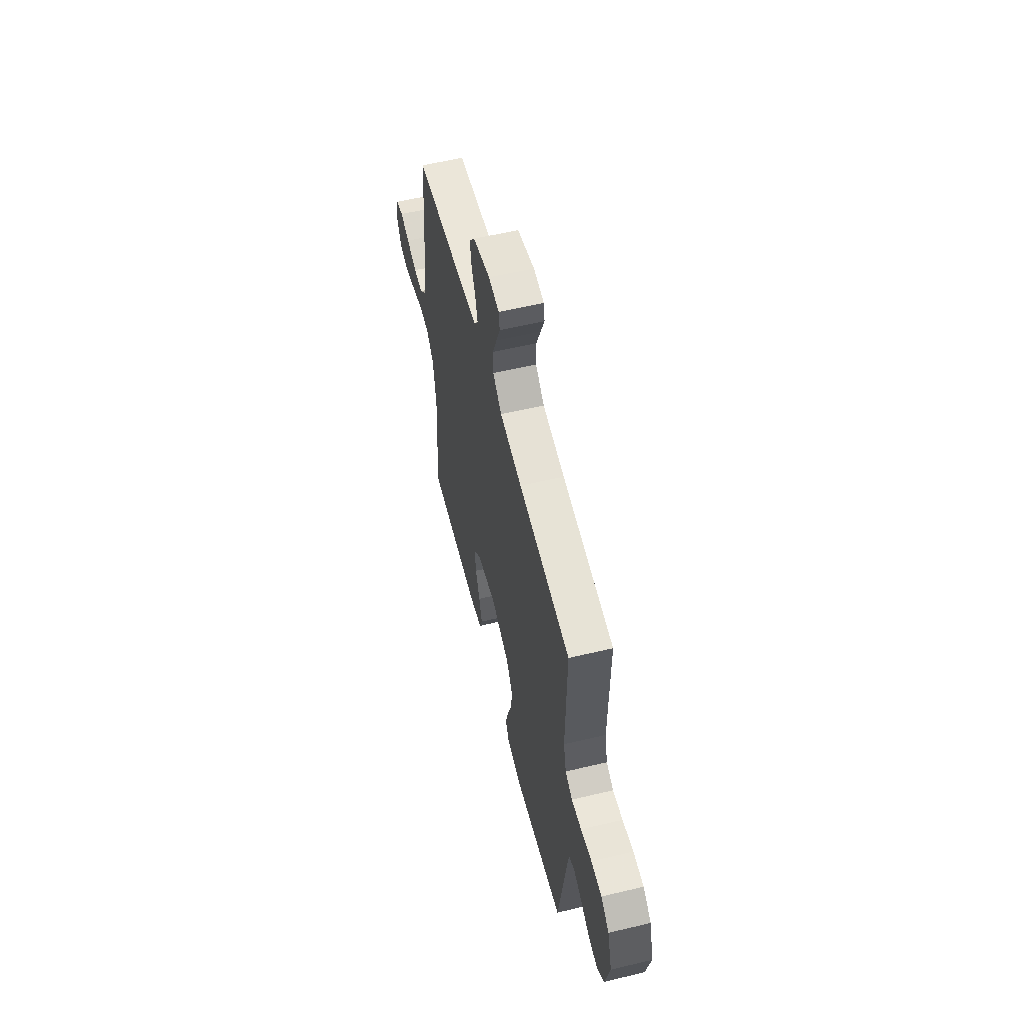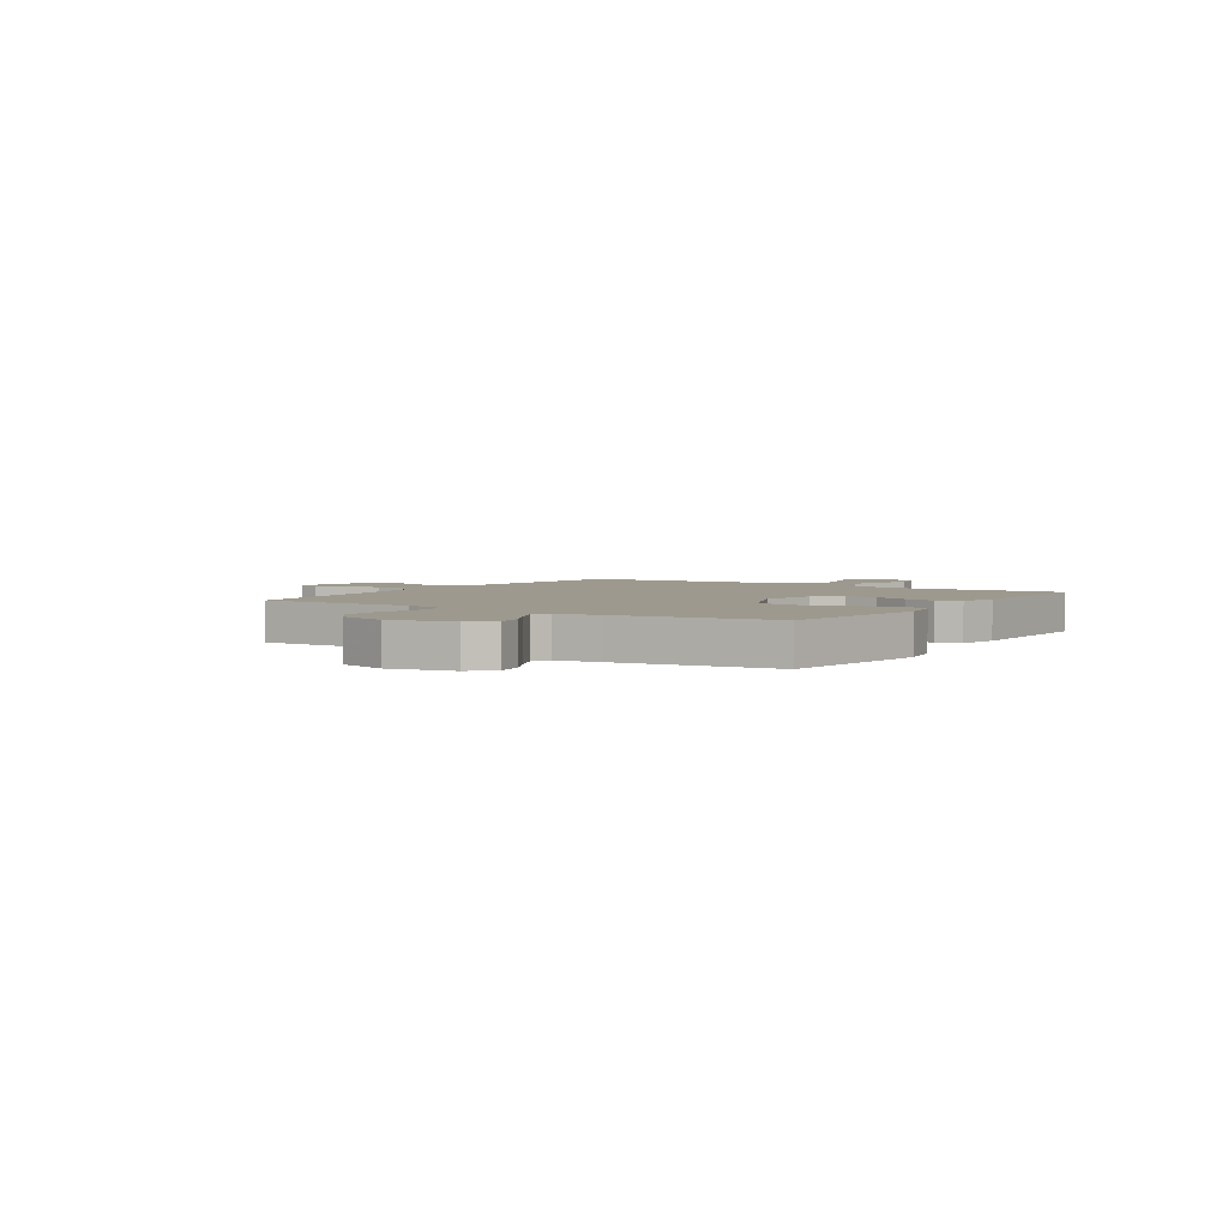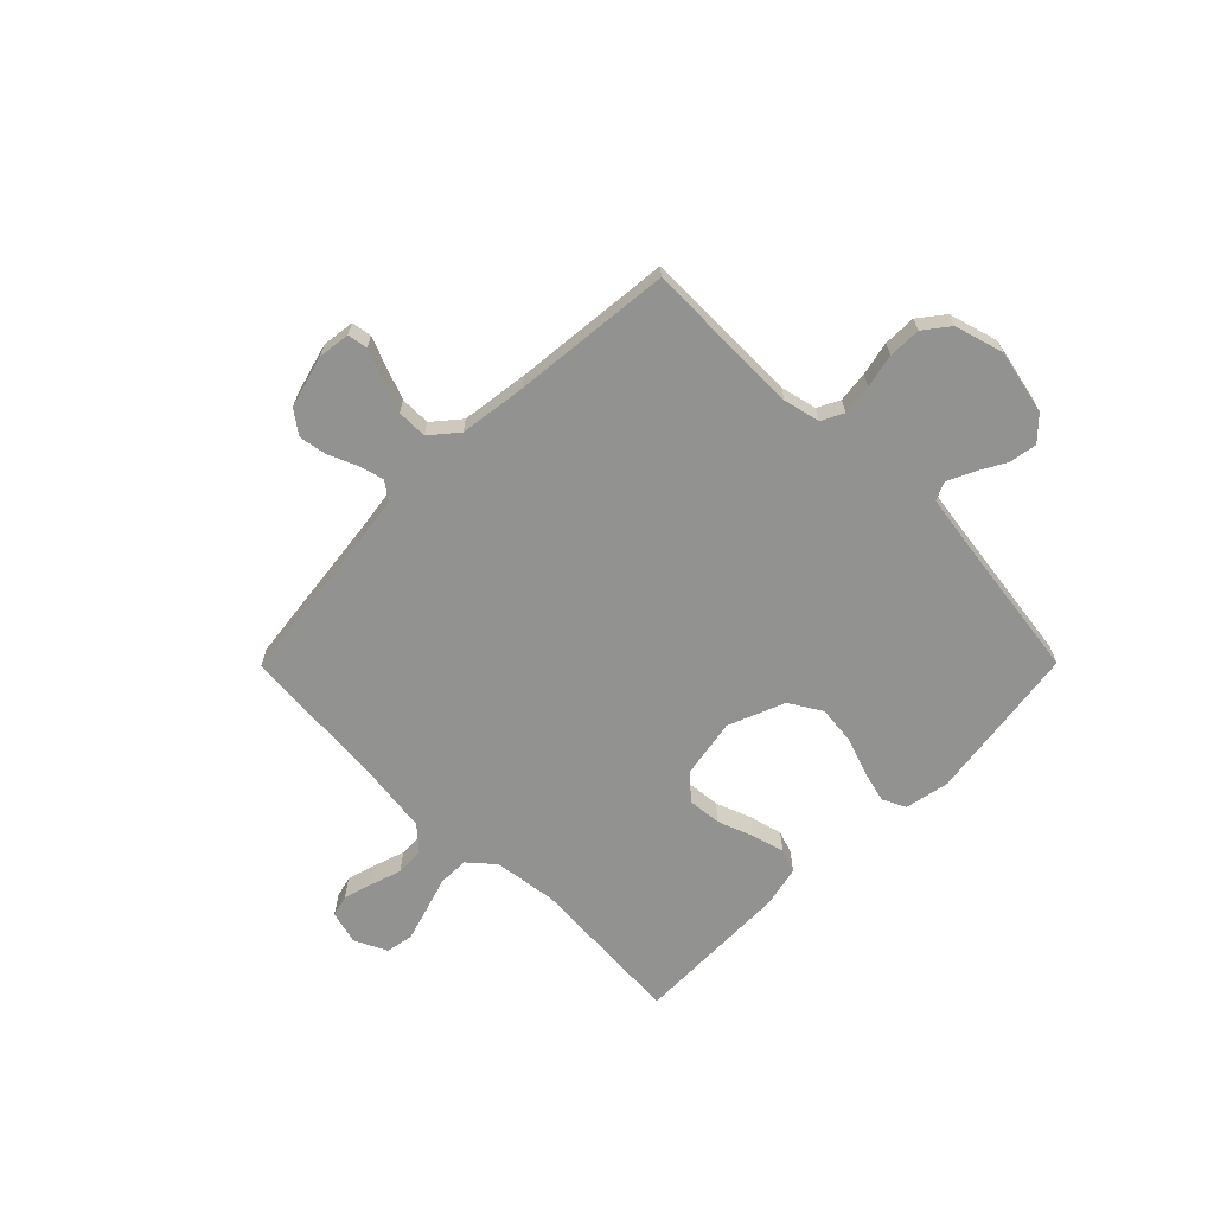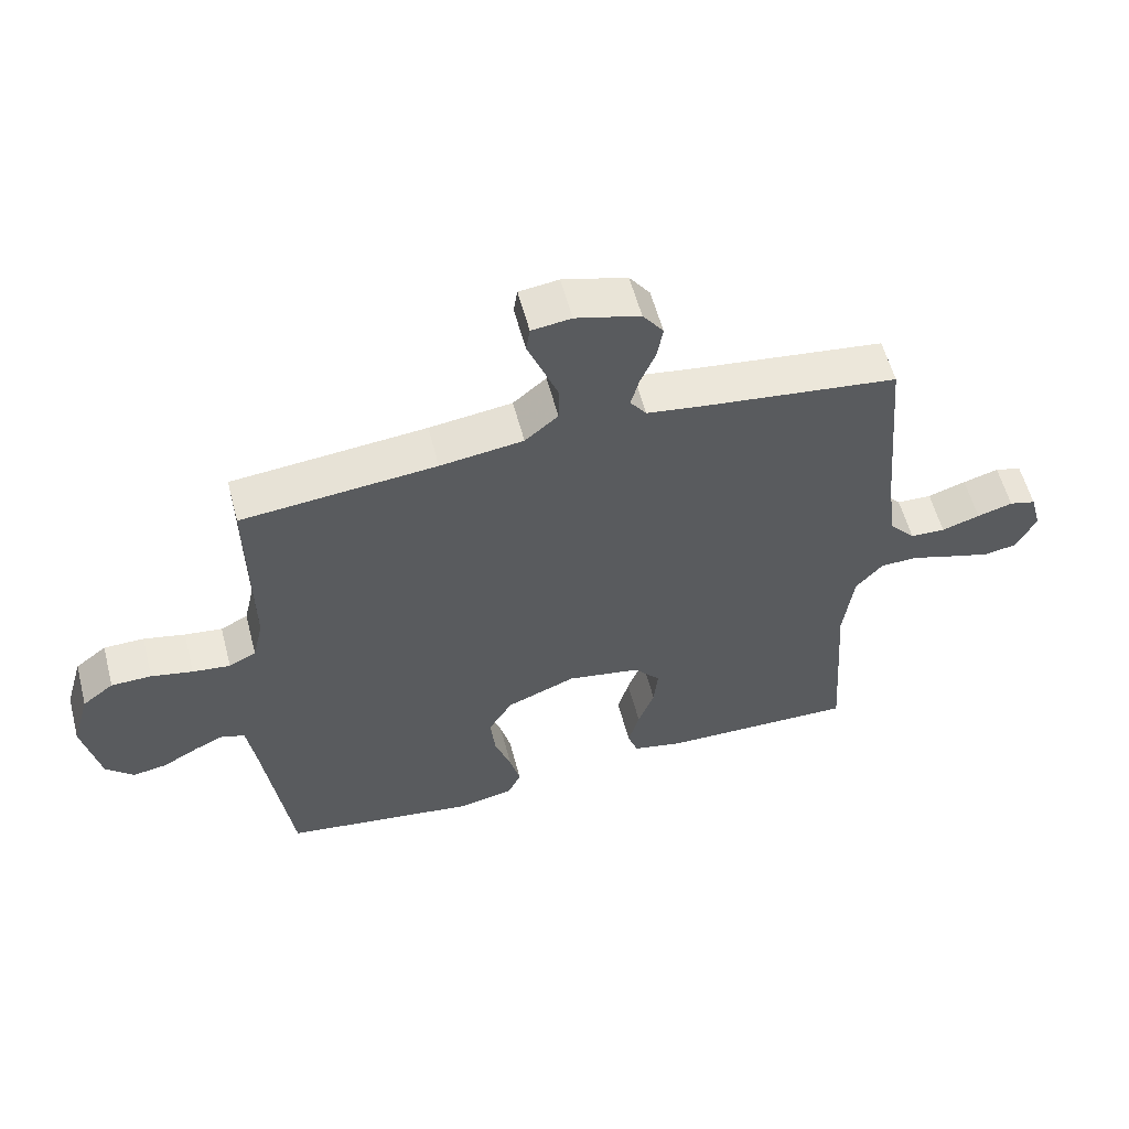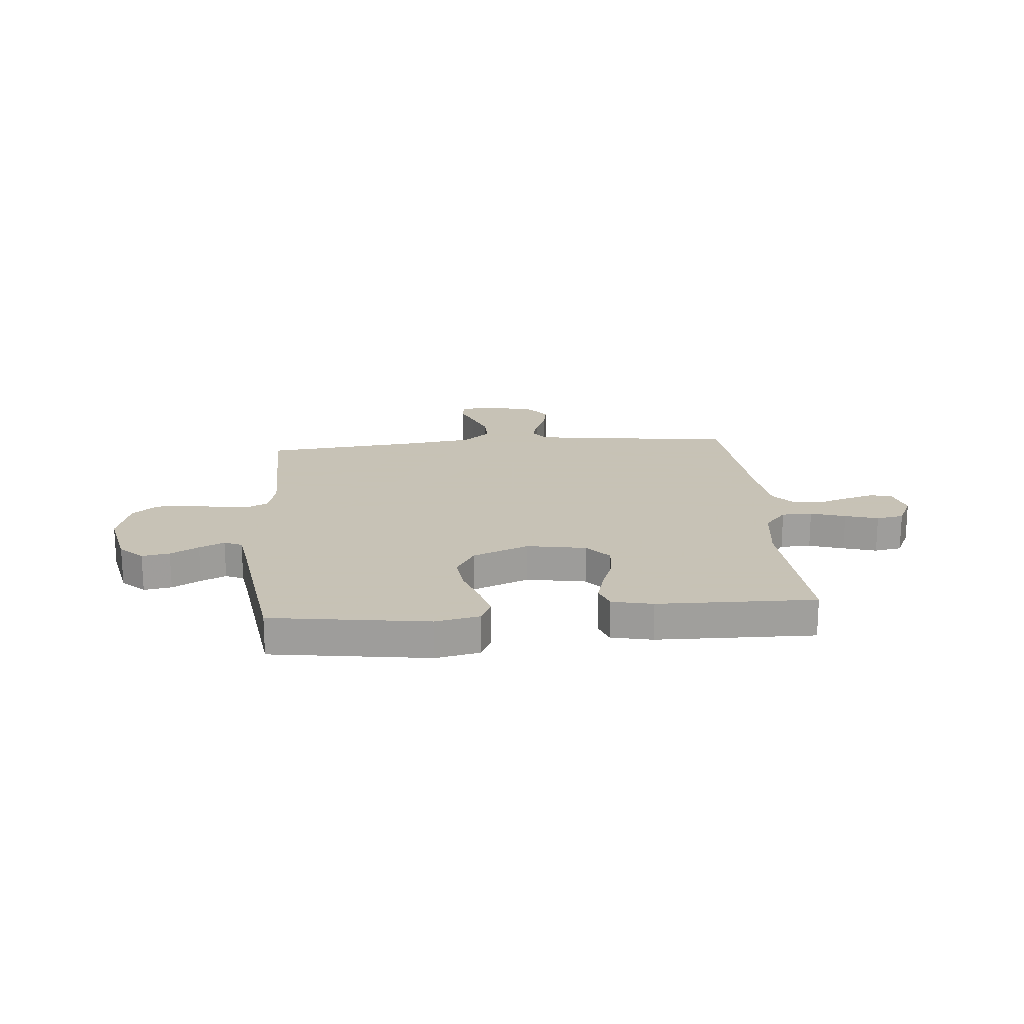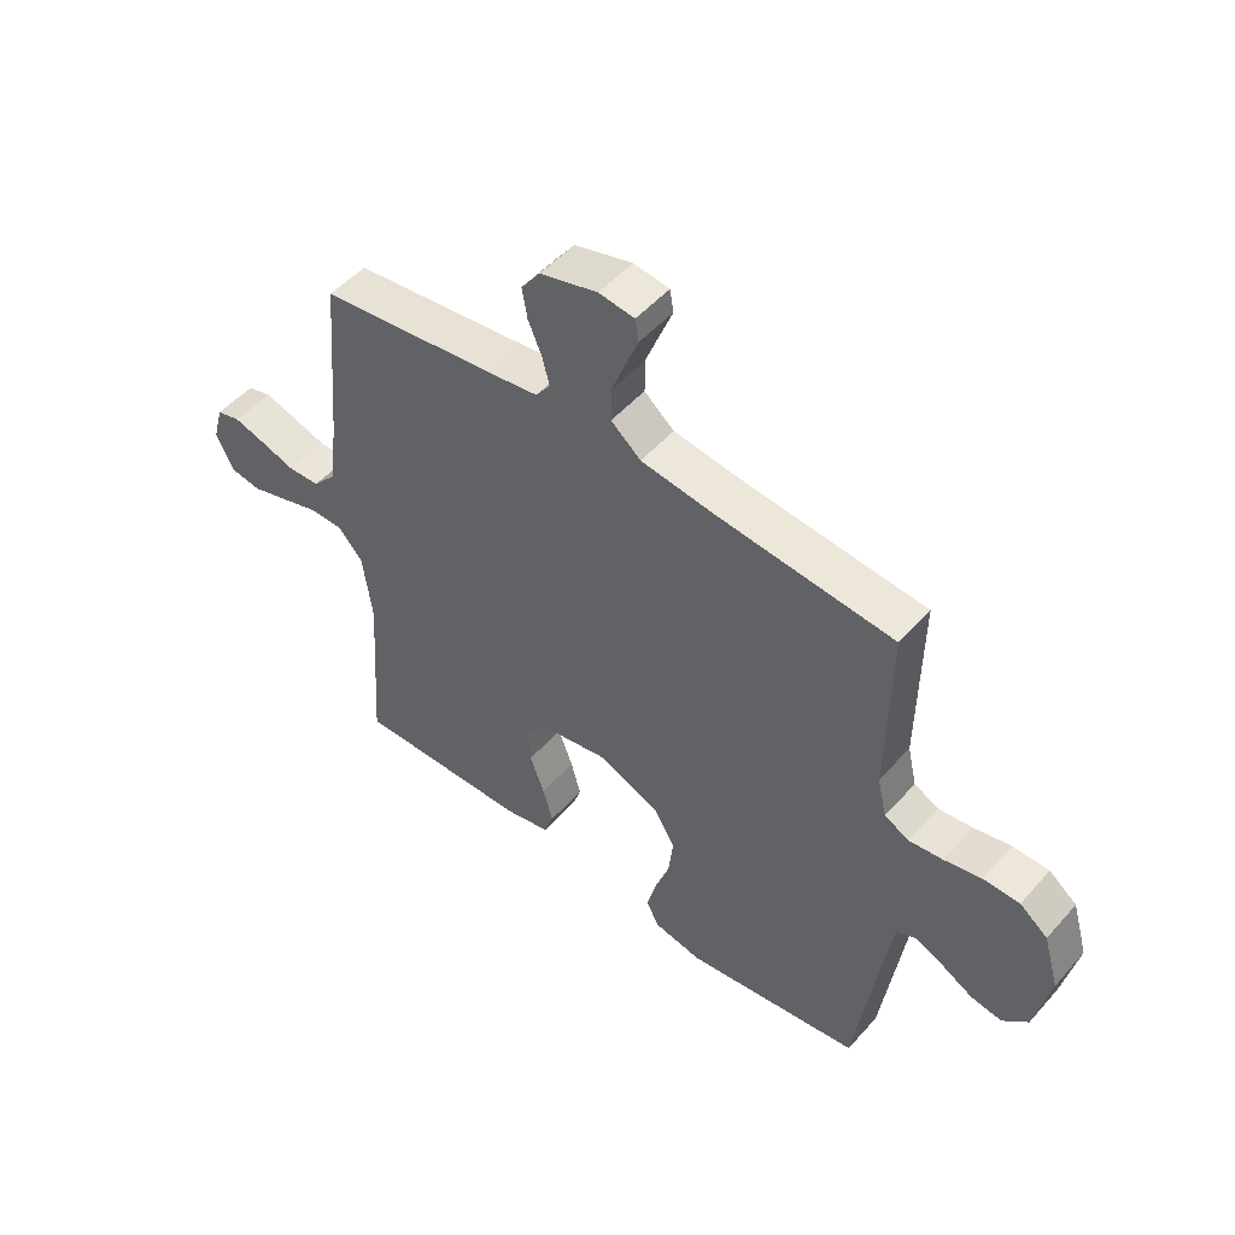
<metadata>
{"format":"obj","ext":"obj","renderer":"f3d","projection":"perspective","resolution":1024,"background":"white","views":[{"elev":57.9,"azim":76.1,"up":"+Z"},{"elev":3.3,"azim":123.3,"up":"+Y"},{"elev":-66.3,"azim":45.2,"up":"+Y"},{"elev":57.4,"azim":165.3,"up":"+Z"},{"elev":19.1,"azim":175.0,"up":"+Y"},{"elev":50.4,"azim":39.8,"up":"+Z"}]}
</metadata>
<code>
v 0.5 0.07 -0.5
v 0.2 0.07 -0.543
v 0.116 0.07 -0.526
v 0.095 0.07 -0.482
v 0.111 0.07 -0.42
v 0.136 0.07 -0.348
v 0.144 0.07 -0.277
v 0.107 0.07 -0.216
v 0 0.07 -0.173
v -0.113 0.07 -0.193
v -0.154 0.07 -0.24
v -0.148 0.07 -0.303
v -0.123 0.07 -0.37
v -0.106 0.07 -0.432
v -0.122 0.07 -0.477
v -0.2 0.07 -0.494
v -0.5 0.07 -0.5
v -0.48 0.07 -0.2
v -0.496 0.07 -0.08
v -0.538 0.07 -0.032
v -0.596 0.07 -0.031
v -0.662 0.07 -0.052
v -0.725 0.07 -0.071
v -0.777 0.07 -0.062
v -0.807 0.07 0
v -0.79 0.07 0.063
v -0.749 0.07 0.074
v -0.694 0.07 0.058
v -0.635 0.07 0.039
v -0.581 0.07 0.041
v -0.541 0.07 0.086
v -0.526 0.07 0.2
v -0.5 0.07 0.5
v -0.2 0.07 0.537
v -0.111 0.07 0.55
v -0.086 0.07 0.584
v -0.099 0.07 0.632
v -0.122 0.07 0.686
v -0.131 0.07 0.738
v -0.099 0.07 0.782
v 0 0.07 0.809
v 0.061 0.07 0.801
v 0.067 0.07 0.763
v 0.045 0.07 0.708
v 0.021 0.07 0.646
v 0.021 0.07 0.589
v 0.072 0.07 0.546
v 0.2 0.07 0.529
v 0.5 0.07 0.5
v 0.496 0.07 0.2
v 0.512 0.07 0.131
v 0.554 0.07 0.11
v 0.612 0.07 0.117
v 0.676 0.07 0.131
v 0.738 0.07 0.13
v 0.786 0.07 0.093
v 0.813 0.07 0
v 0.787 0.07 -0.122
v 0.744 0.07 -0.163
v 0.691 0.07 -0.154
v 0.637 0.07 -0.124
v 0.589 0.07 -0.102
v 0.555 0.07 -0.117
v 0.542 0.07 -0.2
v 0.5 0 -0.5
v 0.2 0 -0.543
v 0.116 0 -0.526
v 0.095 0 -0.482
v 0.111 0 -0.42
v 0.136 0 -0.348
v 0.144 0 -0.277
v 0.107 0 -0.216
v 0 0 -0.173
v -0.113 0 -0.193
v -0.154 0 -0.24
v -0.148 0 -0.303
v -0.123 0 -0.37
v -0.106 0 -0.432
v -0.122 0 -0.477
v -0.2 0 -0.494
v -0.5 0 -0.5
v -0.48 0 -0.2
v -0.496 0 -0.08
v -0.538 0 -0.032
v -0.596 0 -0.031
v -0.662 0 -0.052
v -0.725 0 -0.071
v -0.777 0 -0.062
v -0.807 0 0
v -0.79 0 0.063
v -0.749 0 0.074
v -0.694 0 0.058
v -0.635 0 0.039
v -0.581 0 0.041
v -0.541 0 0.086
v -0.526 0 0.2
v -0.5 0 0.5
v -0.2 0 0.537
v -0.111 0 0.55
v -0.086 0 0.584
v -0.099 0 0.632
v -0.122 0 0.686
v -0.131 0 0.738
v -0.099 0 0.782
v 0 0 0.809
v 0.061 0 0.801
v 0.067 0 0.763
v 0.045 0 0.708
v 0.021 0 0.646
v 0.021 0 0.589
v 0.072 0 0.546
v 0.2 0 0.529
v 0.5 0 0.5
v 0.496 0 0.2
v 0.512 0 0.131
v 0.554 0 0.11
v 0.612 0 0.117
v 0.676 0 0.131
v 0.738 0 0.13
v 0.786 0 0.093
v 0.813 0 0
v 0.787 0 -0.122
v 0.744 0 -0.163
v 0.691 0 -0.154
v 0.637 0 -0.124
v 0.589 0 -0.102
v 0.555 0 -0.117
v 0.542 0 -0.2
f 59 60 61
f 58 59 61
f 57 58 61
f 56 57 61
f 55 56 61
f 54 55 61
f 53 54 61
f 52 53 61 62
f 51 52 62 63
f 48 49 50
f 51 63 64
f 50 51 64
f 48 50 64
f 47 48 64
f 42 43 44
f 41 42 44
f 40 41 44
f 39 40 44
f 38 39 44
f 37 38 44
f 36 37 44 45
f 35 36 45 46
f 32 33 34
f 31 32 34 35
f 46 47 64
f 35 46 64
f 31 35 64
f 30 31 64
f 27 28 29
f 26 27 29
f 25 26 29
f 24 25 29
f 23 24 29
f 22 23 29
f 21 22 29
f 16 17 18
f 15 16 18
f 14 15 18
f 13 14 18
f 12 13 18
f 11 12 18 19
f 10 11 19 20
f 4 5 6
f 3 4 6
f 2 3 6
f 1 2 6
f 64 1 6
f 64 6 7
f 20 21 29 30
f 9 10 20 30
f 9 30 64
f 8 9 64
f 7 8 64
f 125 124 123
f 125 123 122
f 125 122 121
f 125 121 120
f 125 120 119
f 125 119 118
f 125 118 117
f 126 125 117 116
f 127 126 116 115
f 114 113 112
f 128 127 115
f 128 115 114
f 128 114 112
f 128 112 111
f 108 107 106
f 108 106 105
f 108 105 104
f 108 104 103
f 108 103 102
f 108 102 101
f 109 108 101 100
f 110 109 100 99
f 98 97 96
f 99 98 96 95
f 128 111 110
f 128 110 99
f 128 99 95
f 128 95 94
f 93 92 91
f 93 91 90
f 93 90 89
f 93 89 88
f 93 88 87
f 93 87 86
f 93 86 85
f 82 81 80
f 82 80 79
f 82 79 78
f 82 78 77
f 82 77 76
f 83 82 76 75
f 84 83 75 74
f 70 69 68
f 70 68 67
f 70 67 66
f 70 66 65
f 70 65 128
f 71 70 128
f 94 93 85 84
f 94 84 74 73
f 128 94 73
f 128 73 72
f 128 72 71
f 1 65 66 2
f 2 66 67 3
f 3 67 68 4
f 4 68 69 5
f 5 69 70 6
f 6 70 71 7
f 7 71 72 8
f 8 72 73 9
f 9 73 74 10
f 10 74 75 11
f 11 75 76 12
f 12 76 77 13
f 13 77 78 14
f 14 78 79 15
f 15 79 80 16
f 16 80 81 17
f 17 81 82 18
f 18 82 83 19
f 19 83 84 20
f 20 84 85 21
f 21 85 86 22
f 22 86 87 23
f 23 87 88 24
f 24 88 89 25
f 25 89 90 26
f 26 90 91 27
f 27 91 92 28
f 28 92 93 29
f 29 93 94 30
f 30 94 95 31
f 31 95 96 32
f 32 96 97 33
f 33 97 98 34
f 34 98 99 35
f 35 99 100 36
f 36 100 101 37
f 37 101 102 38
f 38 102 103 39
f 39 103 104 40
f 40 104 105 41
f 41 105 106 42
f 42 106 107 43
f 43 107 108 44
f 44 108 109 45
f 45 109 110 46
f 46 110 111 47
f 47 111 112 48
f 48 112 113 49
f 49 113 114 50
f 50 114 115 51
f 51 115 116 52
f 52 116 117 53
f 53 117 118 54
f 54 118 119 55
f 55 119 120 56
f 56 120 121 57
f 57 121 122 58
f 58 122 123 59
f 59 123 124 60
f 60 124 125 61
f 61 125 126 62
f 62 126 127 63
f 63 127 128 64
f 64 128 65 1

</code>
